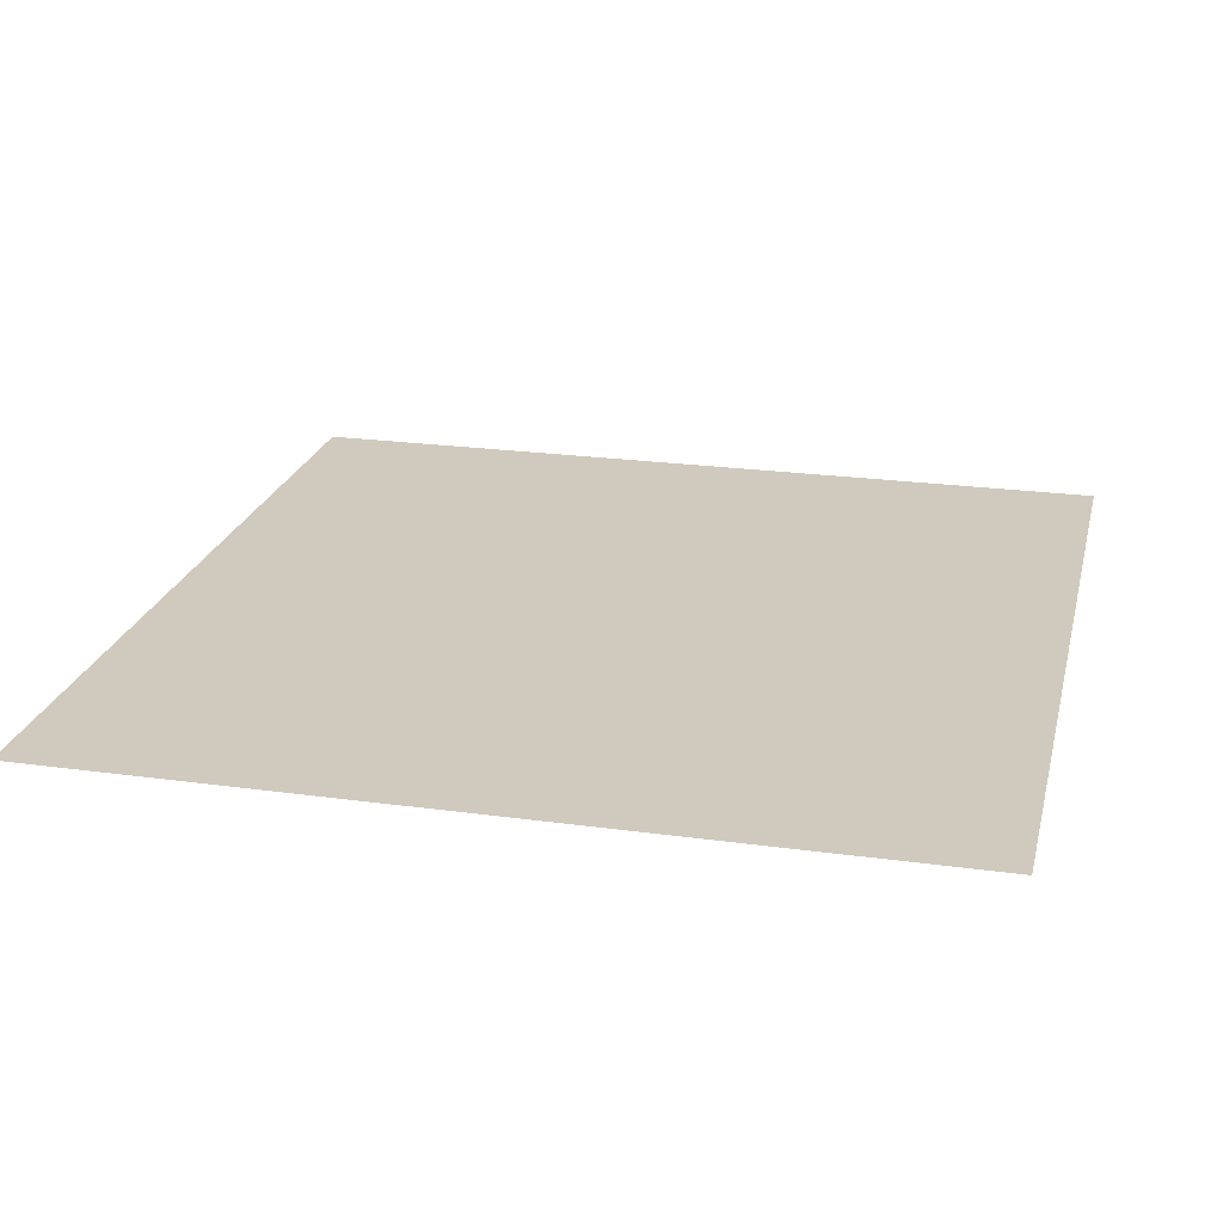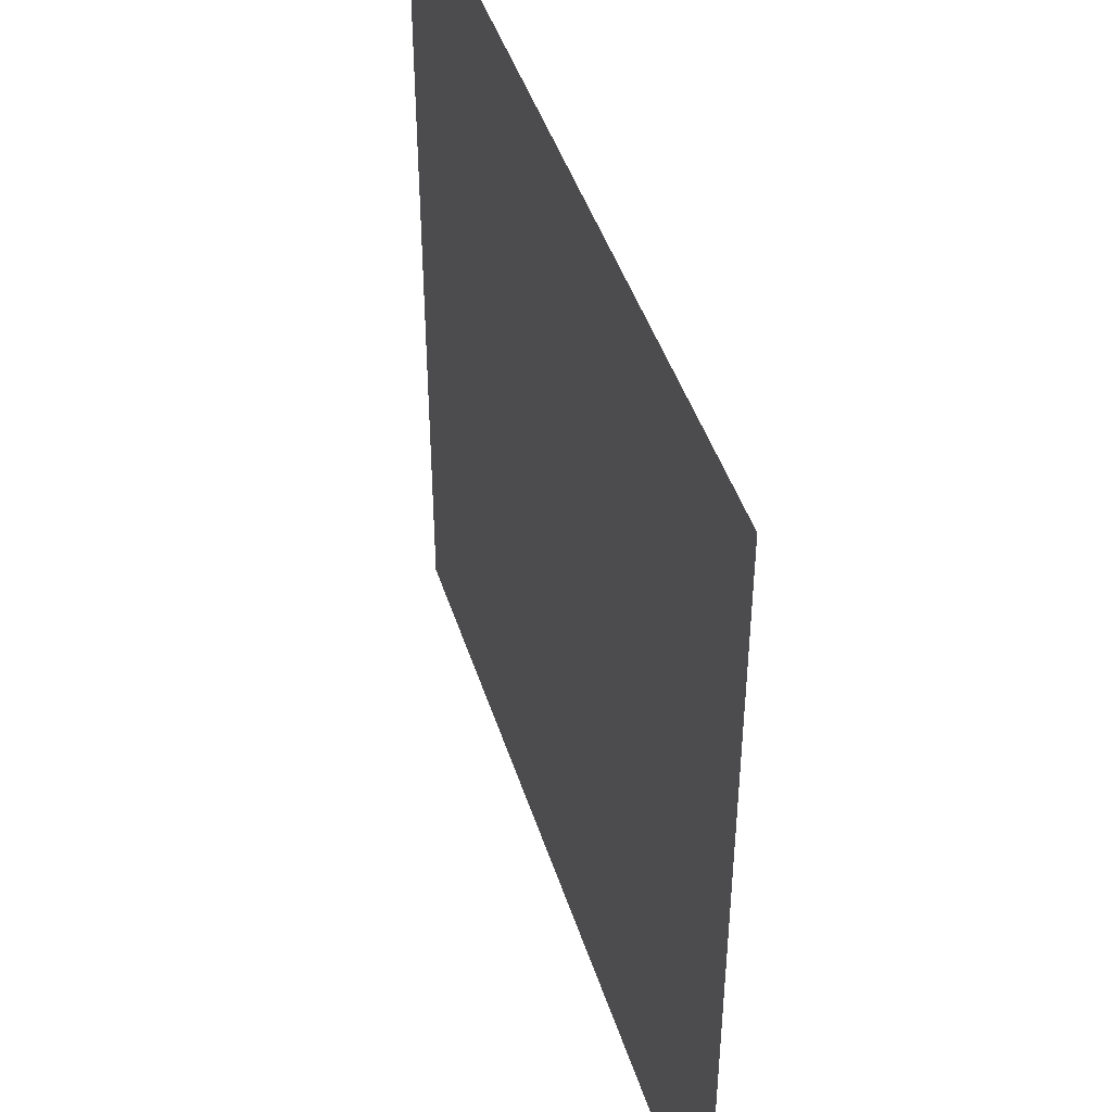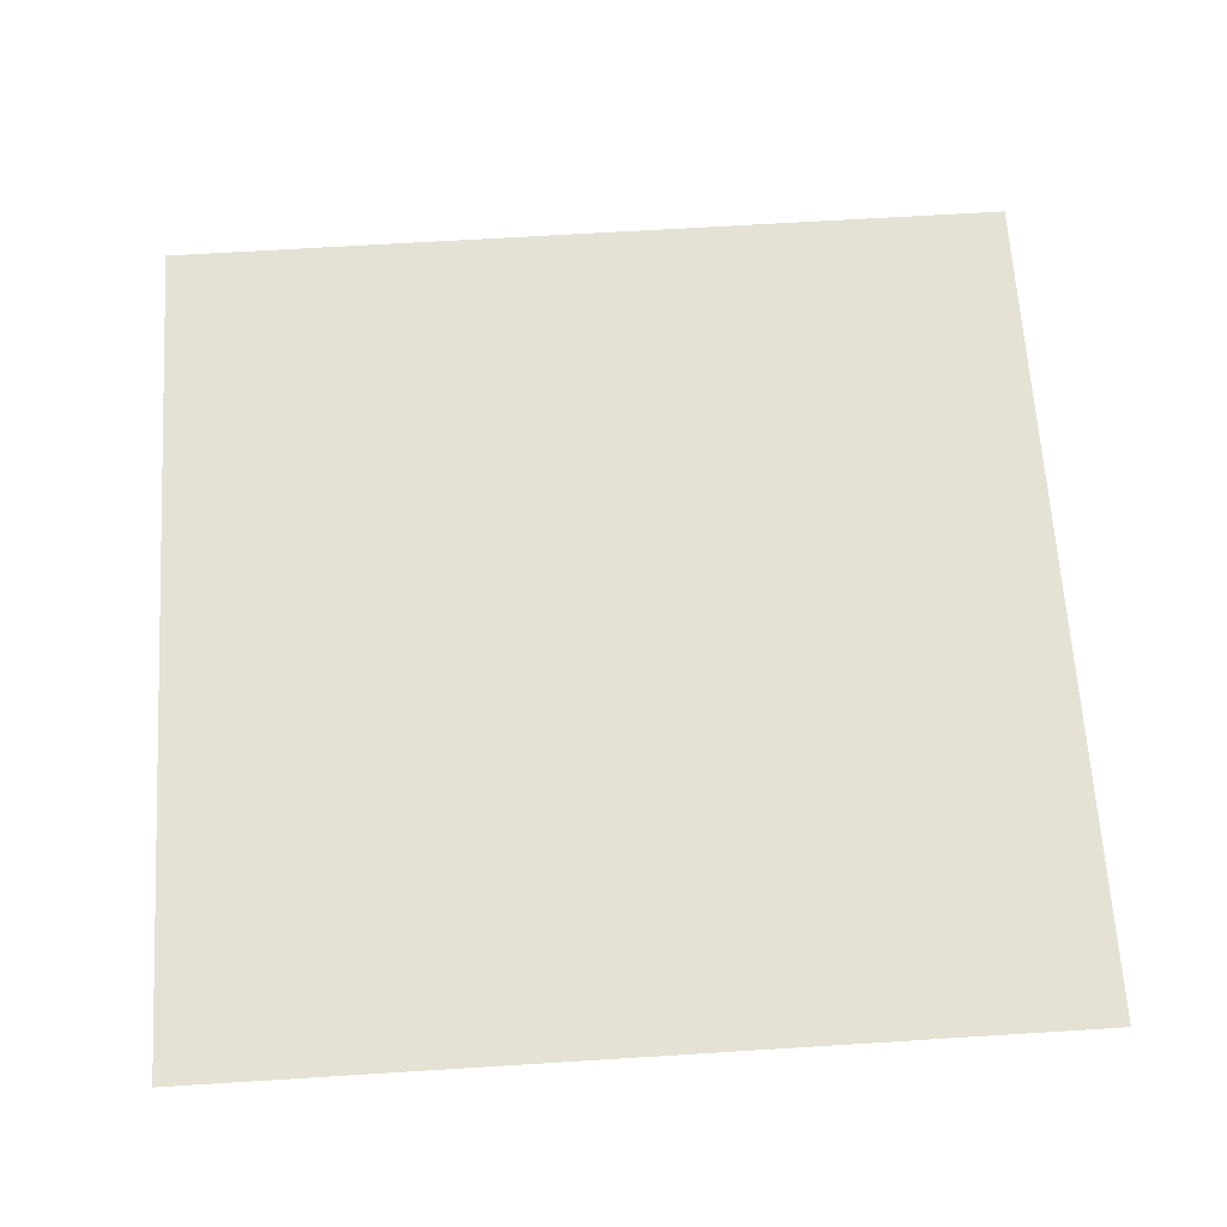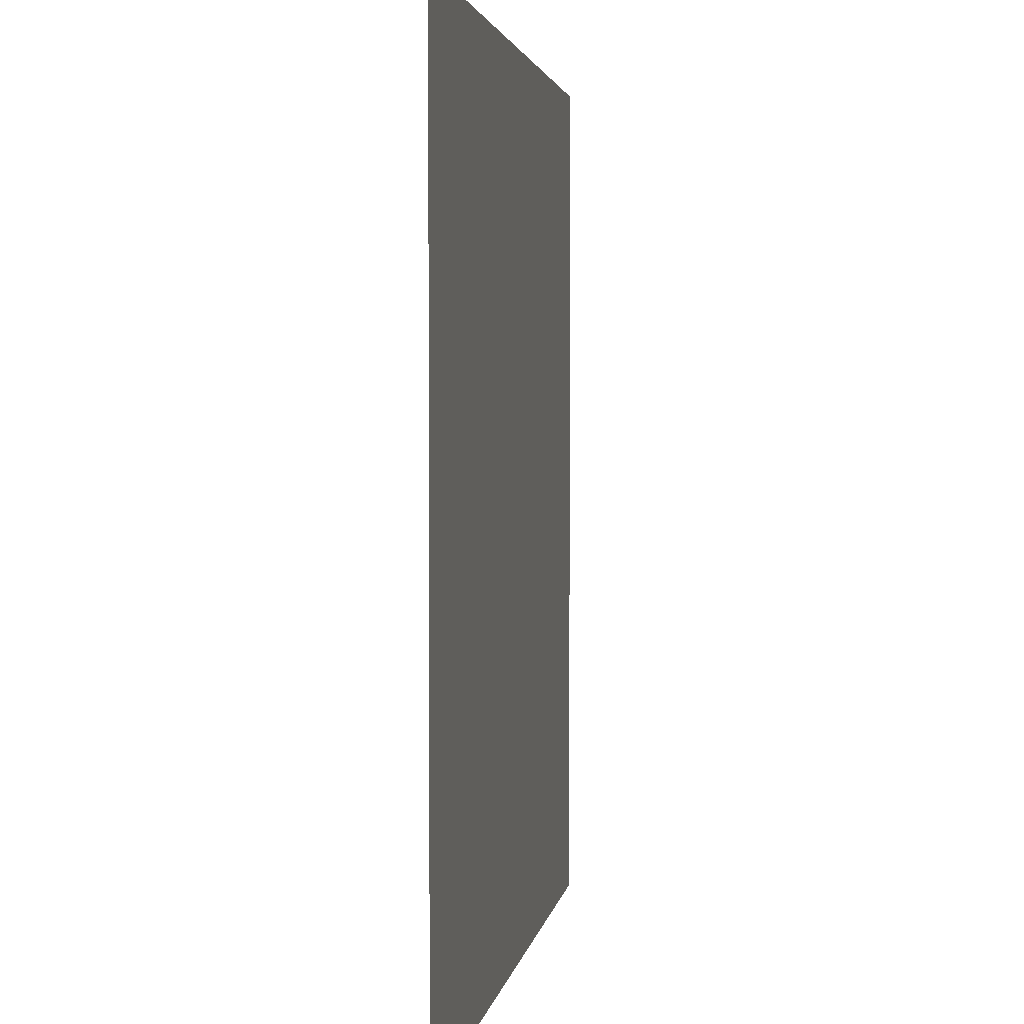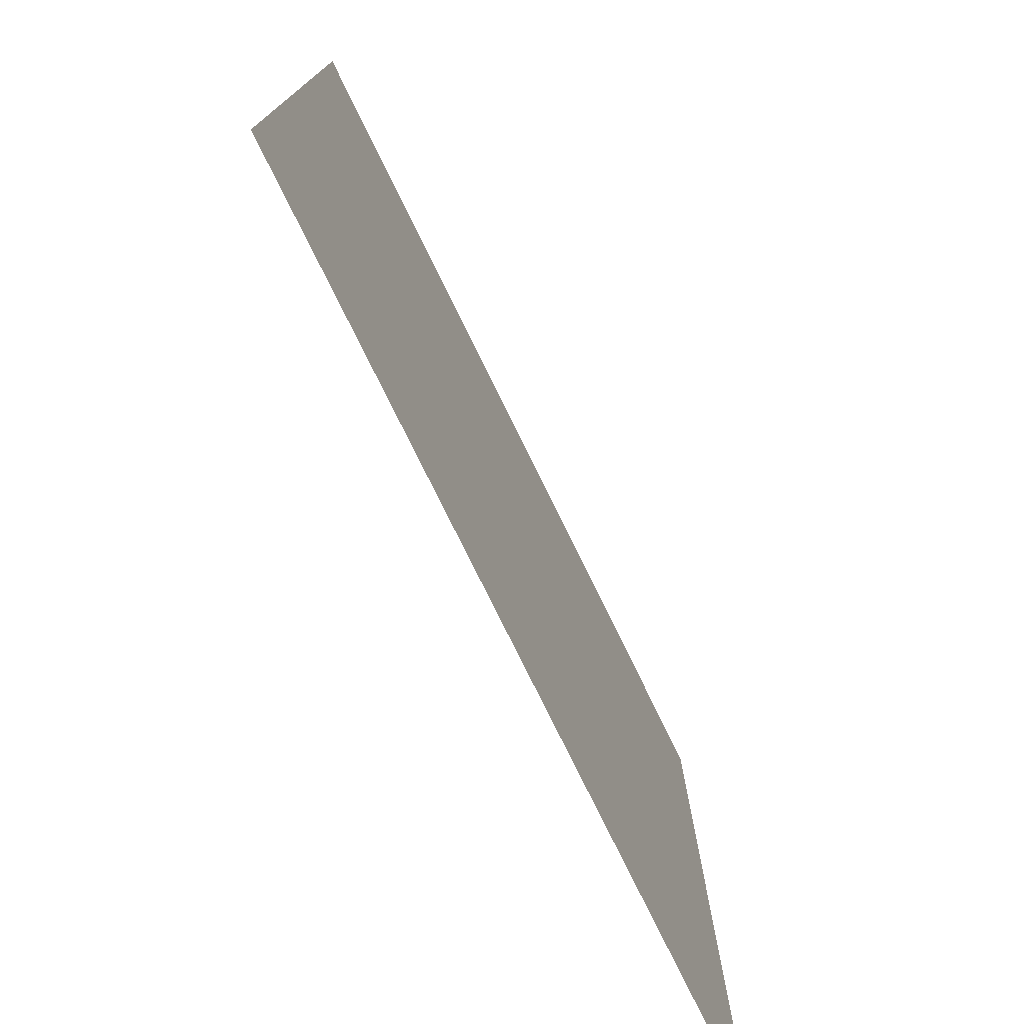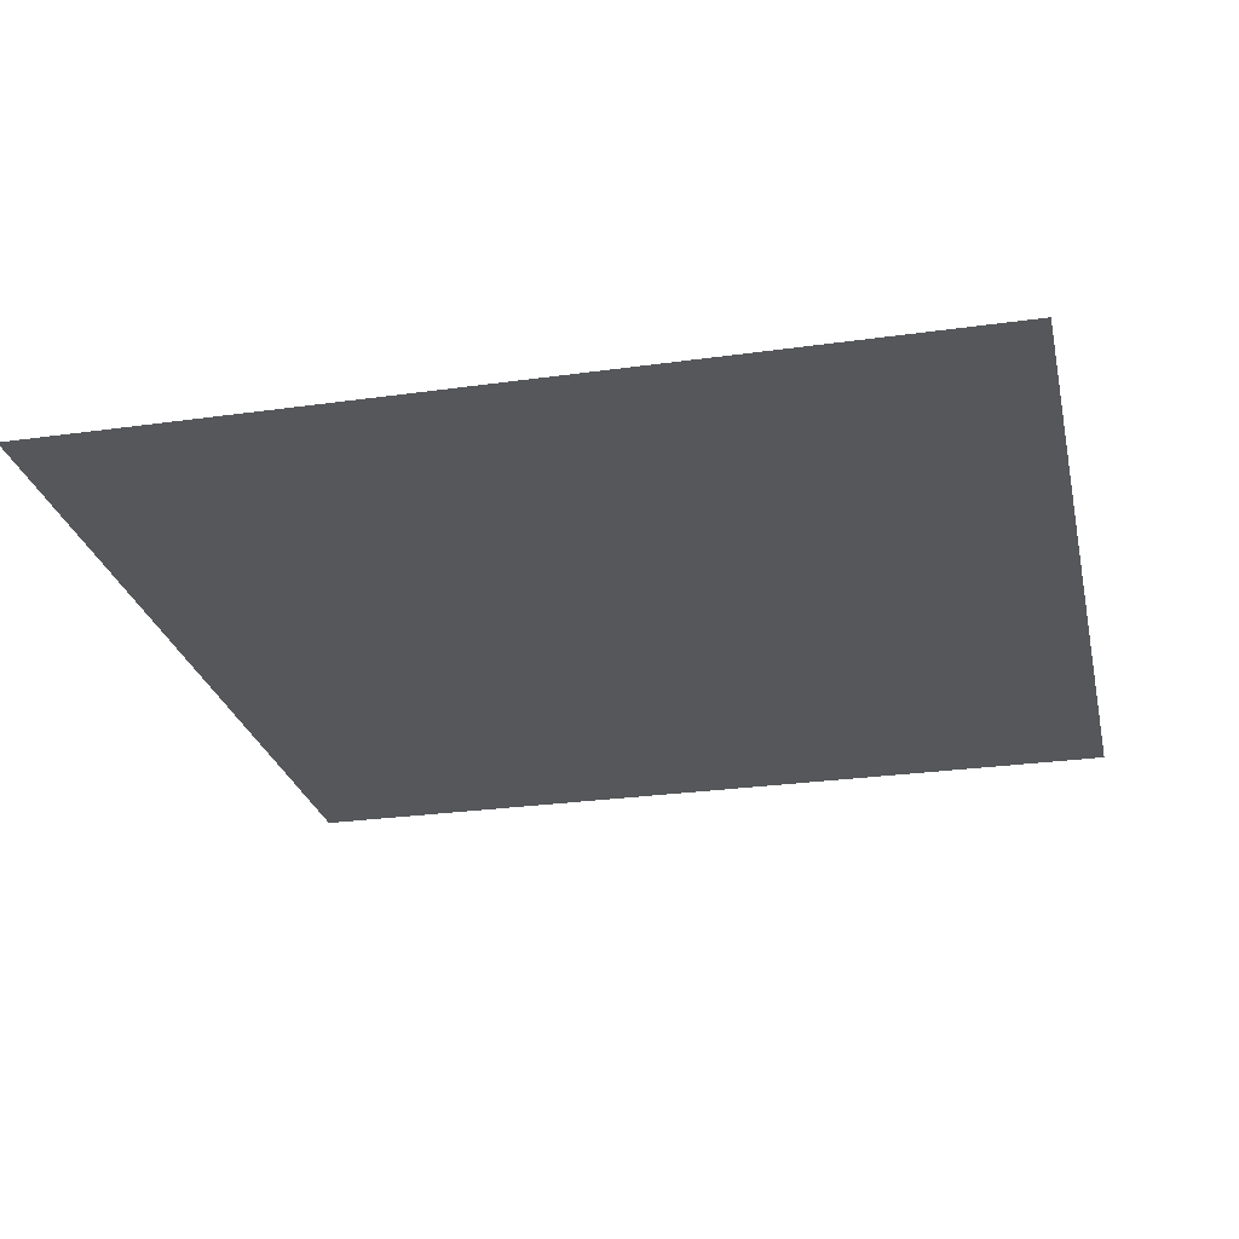
<metadata>
{"format":"obj","ext":"obj","renderer":"f3d","projection":"perspective","resolution":1024,"background":"white","views":[{"elev":22.8,"azim":-76.7,"up":"+Z"},{"elev":44.9,"azim":72.7,"up":"+Y"},{"elev":65.0,"azim":-3.6,"up":"+Z"},{"elev":2.7,"azim":98.4,"up":"+Y"},{"elev":-76.7,"azim":-63.9,"up":"+Y"},{"elev":-26.5,"azim":102.5,"up":"+Z"}]}
</metadata>
<code>
g pCube1
v -0.1524 -0.1524 1.776e-17
v 0.1524 -0.1524 1.776e-17
v -0.1524 0.1524 1.776e-17
v 0.1524 0.1524 1.776e-17
g pCube1_0
f 4 1 2
f 4 3 1

</code>
